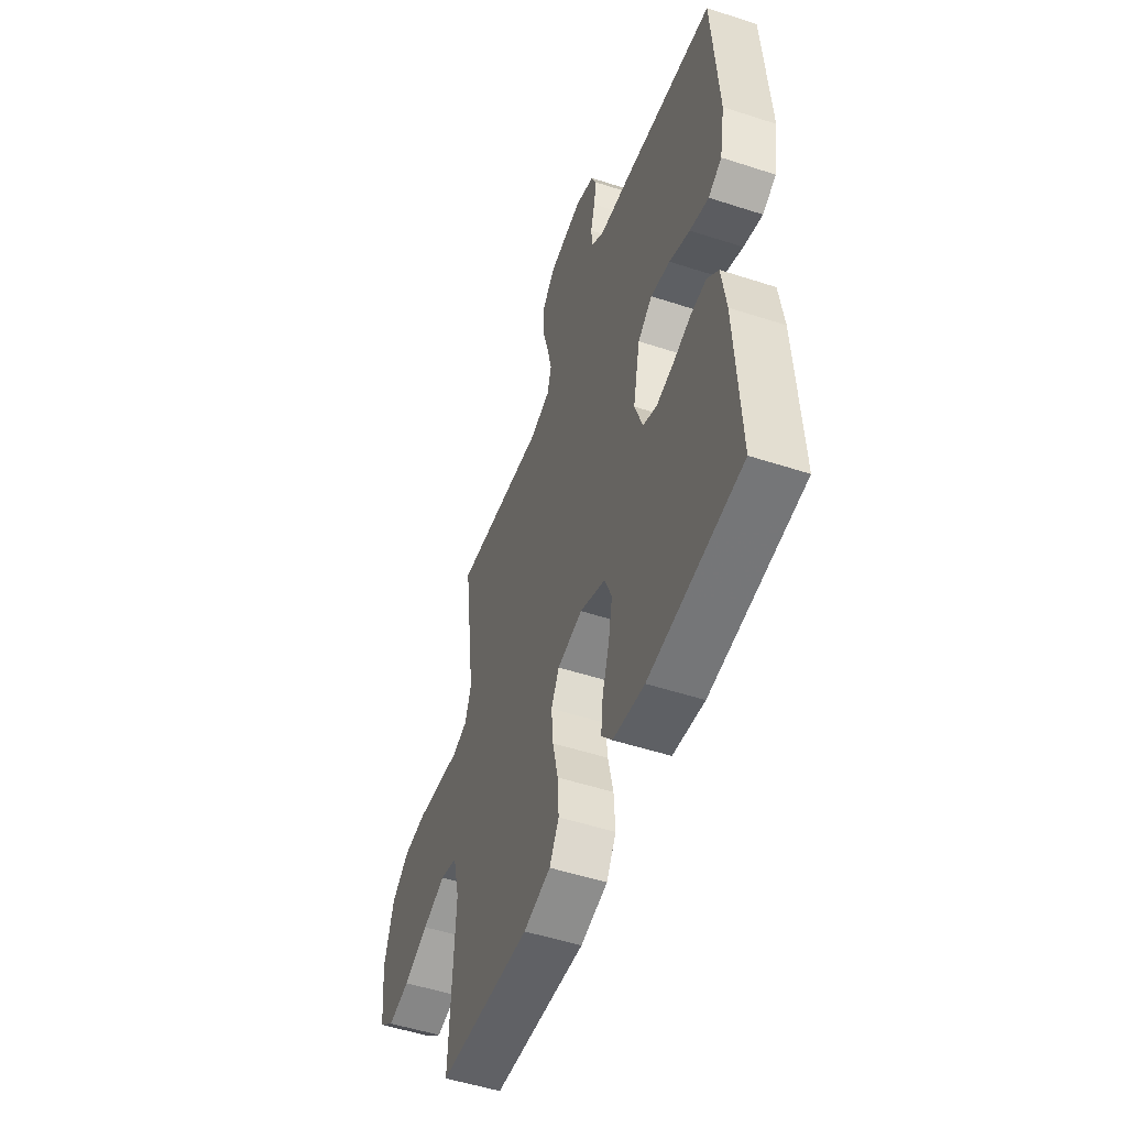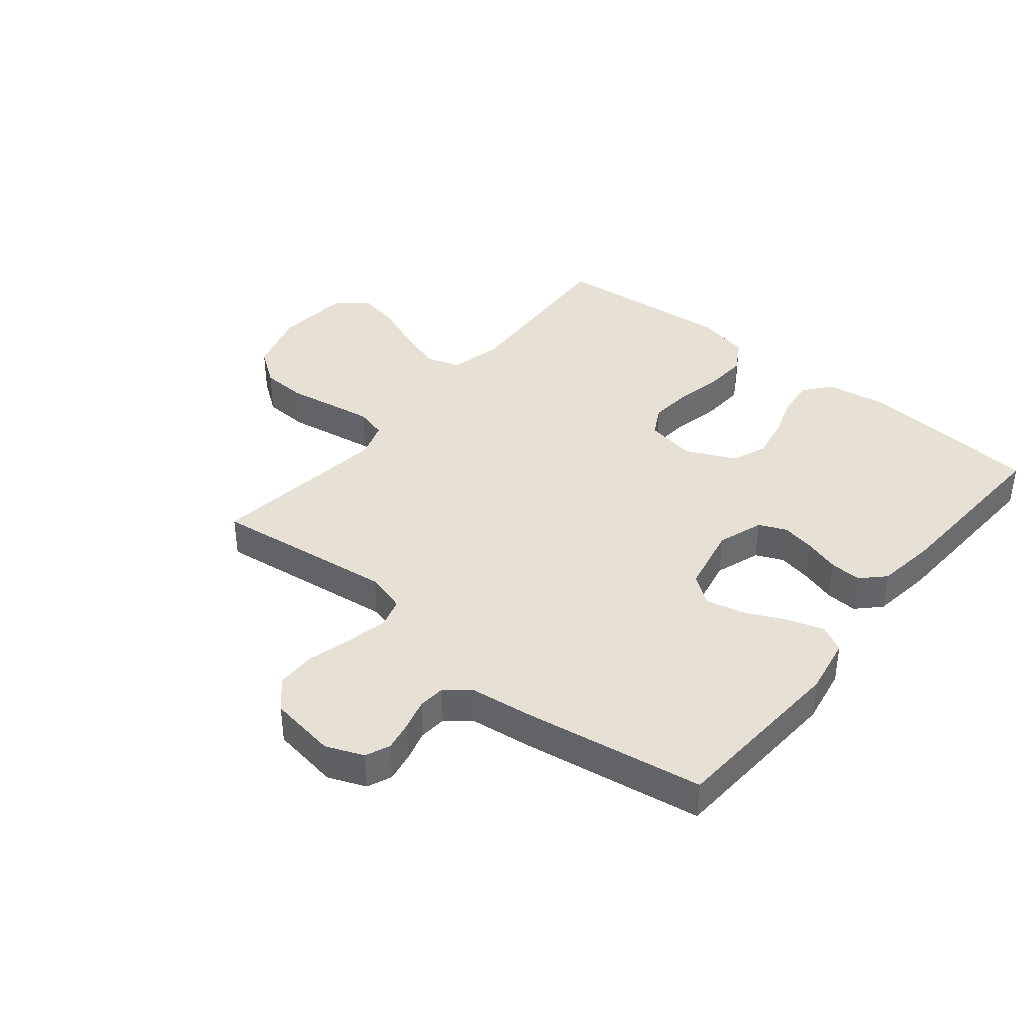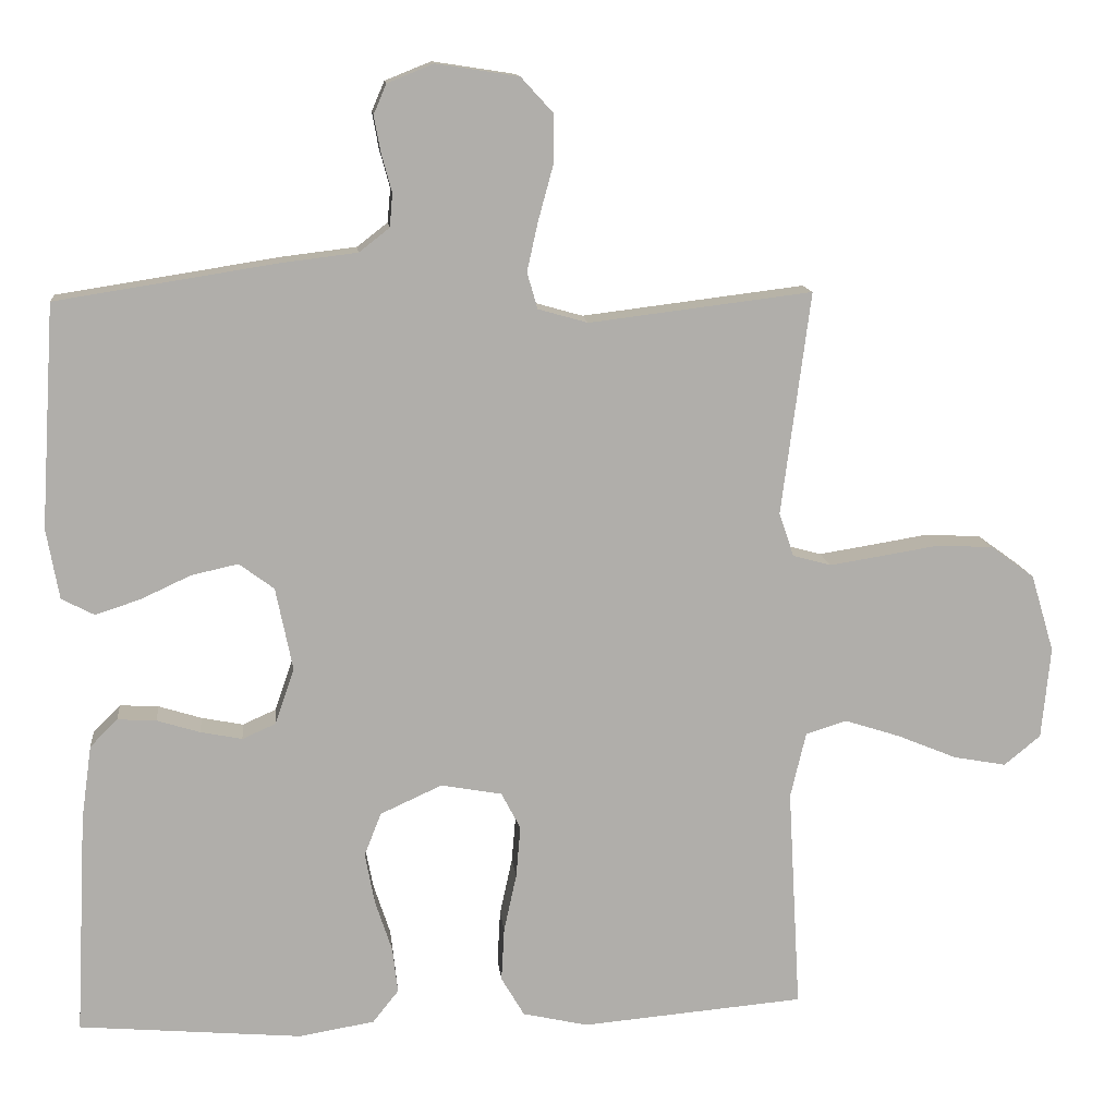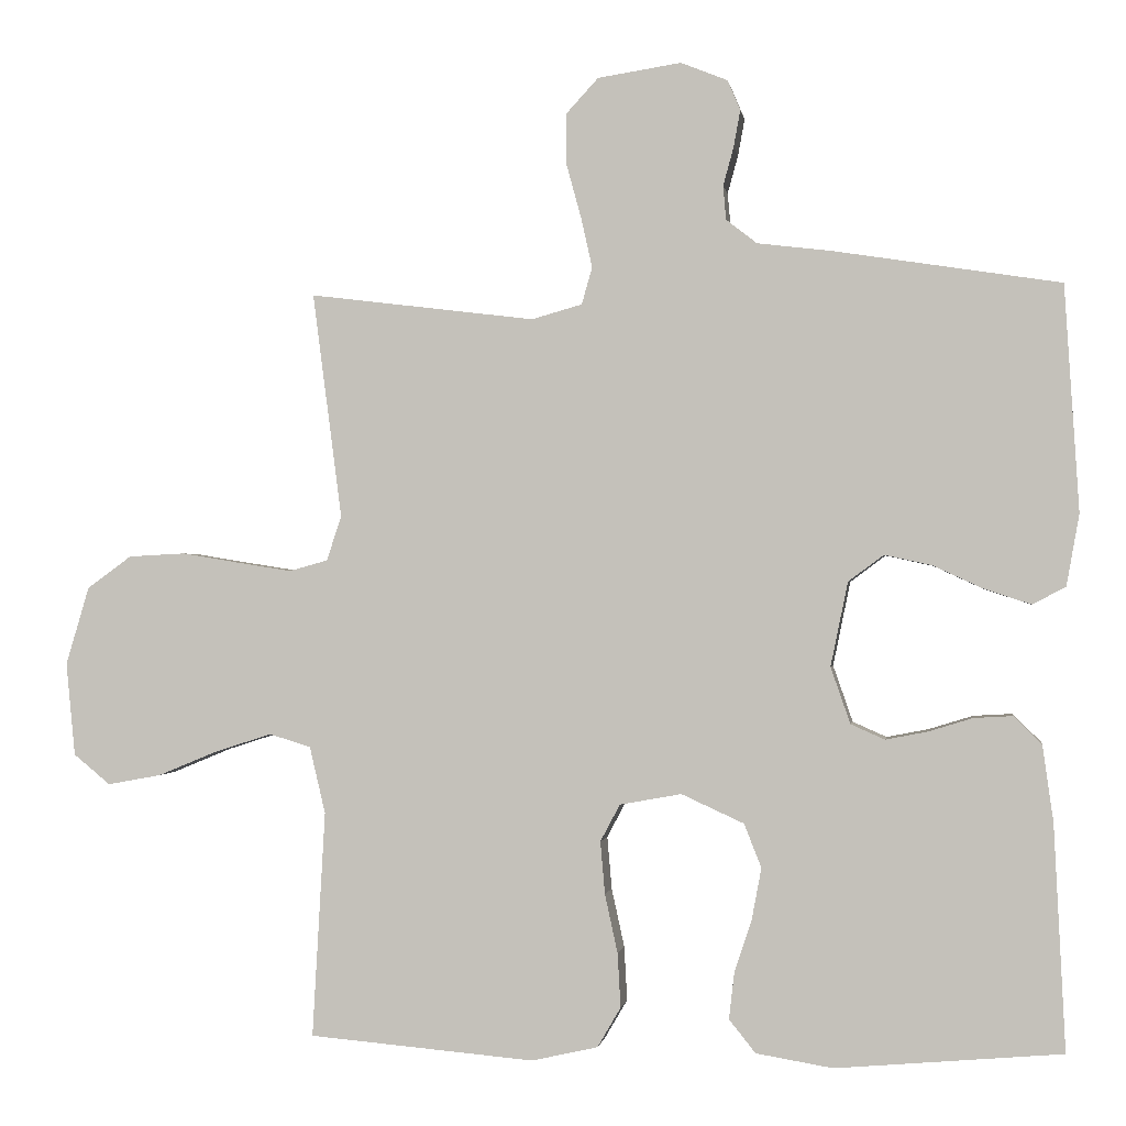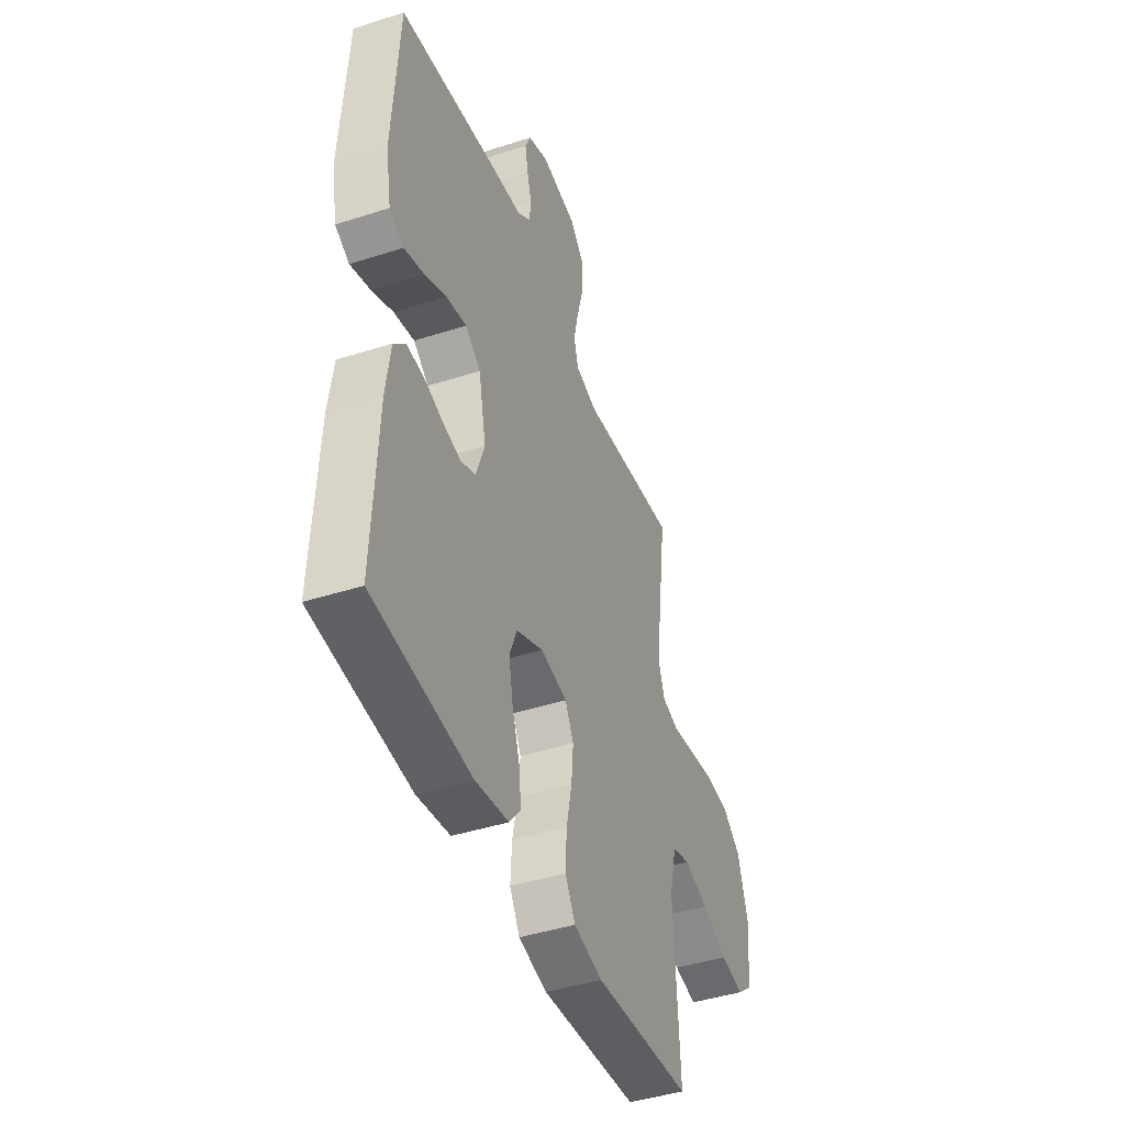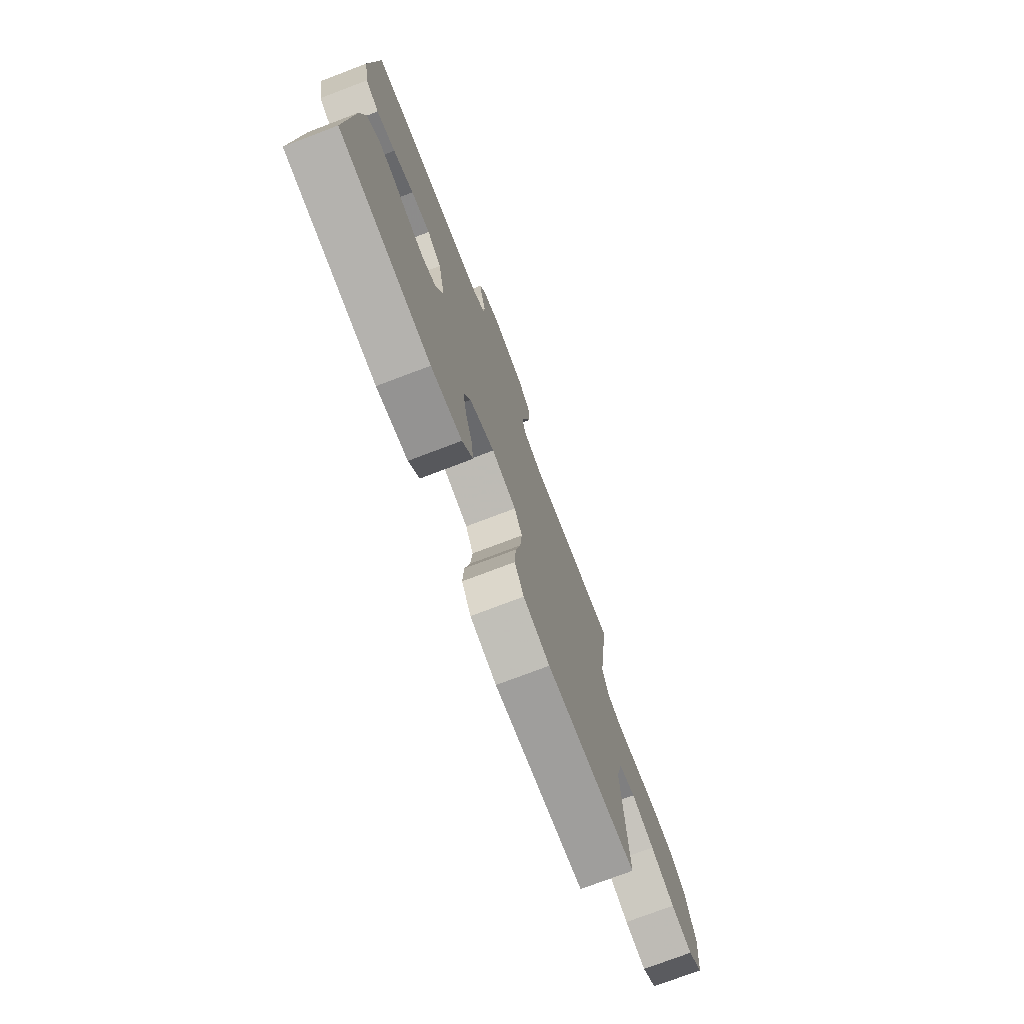
<metadata>
{"format":"obj","ext":"obj","renderer":"f3d","projection":"perspective","resolution":1024,"background":"white","views":[{"elev":-52.0,"azim":70.6,"up":"+Z"},{"elev":39.3,"azim":39.1,"up":"+Y"},{"elev":12.7,"azim":174.2,"up":"+Z"},{"elev":-0.7,"azim":8.5,"up":"+Z"},{"elev":-43.7,"azim":110.7,"up":"+Z"},{"elev":-75.4,"azim":110.8,"up":"+Z"}]}
</metadata>
<code>
v -0.5 0.07 -0.5
v -0.483 0.07 -0.2
v -0.504 0.07 -0.111
v -0.559 0.07 -0.094
v -0.634 0.07 -0.118
v -0.714 0.07 -0.151
v -0.785 0.07 -0.164
v -0.834 0.07 -0.124
v -0.846 0.07 0
v -0.815 0.07 0.104
v -0.756 0.07 0.147
v -0.681 0.07 0.151
v -0.602 0.07 0.138
v -0.532 0.07 0.127
v -0.481 0.07 0.141
v -0.461 0.07 0.2
v -0.5 0.07 0.5
v -0.2 0.07 0.463
v -0.133 0.07 0.482
v -0.119 0.07 0.531
v -0.134 0.07 0.598
v -0.154 0.07 0.671
v -0.154 0.07 0.737
v -0.111 0.07 0.784
v 0 0.07 0.801
v 0.062 0.07 0.776
v 0.079 0.07 0.736
v 0.07 0.07 0.687
v 0.056 0.07 0.636
v 0.06 0.07 0.591
v 0.101 0.07 0.559
v 0.2 0.07 0.547
v 0.5 0.07 0.5
v 0.519 0.07 0.2
v 0.502 0.07 0.105
v 0.458 0.07 0.082
v 0.397 0.07 0.102
v 0.33 0.07 0.133
v 0.267 0.07 0.147
v 0.22 0.07 0.112
v 0.197 0.07 0
v 0.223 0.07 -0.075
v 0.268 0.07 -0.095
v 0.324 0.07 -0.084
v 0.382 0.07 -0.066
v 0.434 0.07 -0.063
v 0.471 0.07 -0.1
v 0.485 0.07 -0.2
v 0.5 0.07 -0.5
v 0.2 0.07 -0.526
v 0.098 0.07 -0.509
v 0.063 0.07 -0.465
v 0.07 0.07 -0.404
v 0.093 0.07 -0.334
v 0.106 0.07 -0.265
v 0.083 0.07 -0.207
v 0 0.07 -0.169
v -0.082 0.07 -0.184
v -0.108 0.07 -0.233
v -0.102 0.07 -0.303
v -0.085 0.07 -0.381
v -0.081 0.07 -0.453
v -0.112 0.07 -0.506
v -0.2 0.07 -0.526
v -0.5 0 -0.5
v -0.483 0 -0.2
v -0.504 0 -0.111
v -0.559 0 -0.094
v -0.634 0 -0.118
v -0.714 0 -0.151
v -0.785 0 -0.164
v -0.834 0 -0.124
v -0.846 0 0
v -0.815 0 0.104
v -0.756 0 0.147
v -0.681 0 0.151
v -0.602 0 0.138
v -0.532 0 0.127
v -0.481 0 0.141
v -0.461 0 0.2
v -0.5 0 0.5
v -0.2 0 0.463
v -0.133 0 0.482
v -0.119 0 0.531
v -0.134 0 0.598
v -0.154 0 0.671
v -0.154 0 0.737
v -0.111 0 0.784
v 0 0 0.801
v 0.062 0 0.776
v 0.079 0 0.736
v 0.07 0 0.687
v 0.056 0 0.636
v 0.06 0 0.591
v 0.101 0 0.559
v 0.2 0 0.547
v 0.5 0 0.5
v 0.519 0 0.2
v 0.502 0 0.105
v 0.458 0 0.082
v 0.397 0 0.102
v 0.33 0 0.133
v 0.267 0 0.147
v 0.22 0 0.112
v 0.197 0 0
v 0.223 0 -0.075
v 0.268 0 -0.095
v 0.324 0 -0.084
v 0.382 0 -0.066
v 0.434 0 -0.063
v 0.471 0 -0.1
v 0.485 0 -0.2
v 0.5 0 -0.5
v 0.2 0 -0.526
v 0.098 0 -0.509
v 0.063 0 -0.465
v 0.07 0 -0.404
v 0.093 0 -0.334
v 0.106 0 -0.265
v 0.083 0 -0.207
v 0 0 -0.169
v -0.082 0 -0.184
v -0.108 0 -0.233
v -0.102 0 -0.303
v -0.085 0 -0.381
v -0.081 0 -0.453
v -0.112 0 -0.506
v -0.2 0 -0.526
f 64 1 2
f 63 64 2
f 62 63 2
f 61 62 2
f 60 61 2
f 59 60 2 3
f 58 59 3 4
f 57 58 4
f 52 53 54
f 51 52 54
f 50 51 54
f 49 50 54
f 48 49 54
f 47 48 54
f 46 47 54
f 45 46 54
f 44 45 54
f 43 44 54 55
f 42 43 55 56
f 36 37 38
f 35 36 38
f 34 35 38
f 33 34 38
f 32 33 38
f 31 32 38
f 30 31 38 39
f 27 28 29
f 26 27 29
f 25 26 29
f 24 25 29
f 23 24 29
f 22 23 29
f 21 22 29
f 20 21 29 30
f 30 39 40
f 20 30 40
f 19 20 40
f 16 17 18
f 19 40 41
f 18 19 41
f 16 18 41
f 15 16 41
f 11 12 13
f 10 11 13
f 9 10 13
f 8 9 13
f 7 8 13
f 6 7 13
f 5 6 13
f 4 5 13 14
f 42 56 57
f 41 42 57
f 15 41 57
f 14 15 57
f 4 14 57
f 66 65 128
f 66 128 127
f 66 127 126
f 66 126 125
f 66 125 124
f 67 66 124 123
f 68 67 123 122
f 68 122 121
f 118 117 116
f 118 116 115
f 118 115 114
f 118 114 113
f 118 113 112
f 118 112 111
f 118 111 110
f 118 110 109
f 118 109 108
f 119 118 108 107
f 120 119 107 106
f 102 101 100
f 102 100 99
f 102 99 98
f 102 98 97
f 102 97 96
f 102 96 95
f 103 102 95 94
f 93 92 91
f 93 91 90
f 93 90 89
f 93 89 88
f 93 88 87
f 93 87 86
f 93 86 85
f 94 93 85 84
f 104 103 94
f 104 94 84
f 104 84 83
f 82 81 80
f 105 104 83
f 105 83 82
f 105 82 80
f 105 80 79
f 77 76 75
f 77 75 74
f 77 74 73
f 77 73 72
f 77 72 71
f 77 71 70
f 77 70 69
f 78 77 69 68
f 121 120 106
f 121 106 105
f 121 105 79
f 121 79 78
f 121 78 68
f 1 65 66 2
f 2 66 67 3
f 3 67 68 4
f 4 68 69 5
f 5 69 70 6
f 6 70 71 7
f 7 71 72 8
f 8 72 73 9
f 9 73 74 10
f 10 74 75 11
f 11 75 76 12
f 12 76 77 13
f 13 77 78 14
f 14 78 79 15
f 15 79 80 16
f 16 80 81 17
f 17 81 82 18
f 18 82 83 19
f 19 83 84 20
f 20 84 85 21
f 21 85 86 22
f 22 86 87 23
f 23 87 88 24
f 24 88 89 25
f 25 89 90 26
f 26 90 91 27
f 27 91 92 28
f 28 92 93 29
f 29 93 94 30
f 30 94 95 31
f 31 95 96 32
f 32 96 97 33
f 33 97 98 34
f 34 98 99 35
f 35 99 100 36
f 36 100 101 37
f 37 101 102 38
f 38 102 103 39
f 39 103 104 40
f 40 104 105 41
f 41 105 106 42
f 42 106 107 43
f 43 107 108 44
f 44 108 109 45
f 45 109 110 46
f 46 110 111 47
f 47 111 112 48
f 48 112 113 49
f 49 113 114 50
f 50 114 115 51
f 51 115 116 52
f 52 116 117 53
f 53 117 118 54
f 54 118 119 55
f 55 119 120 56
f 56 120 121 57
f 57 121 122 58
f 58 122 123 59
f 59 123 124 60
f 60 124 125 61
f 61 125 126 62
f 62 126 127 63
f 63 127 128 64
f 64 128 65 1

</code>
